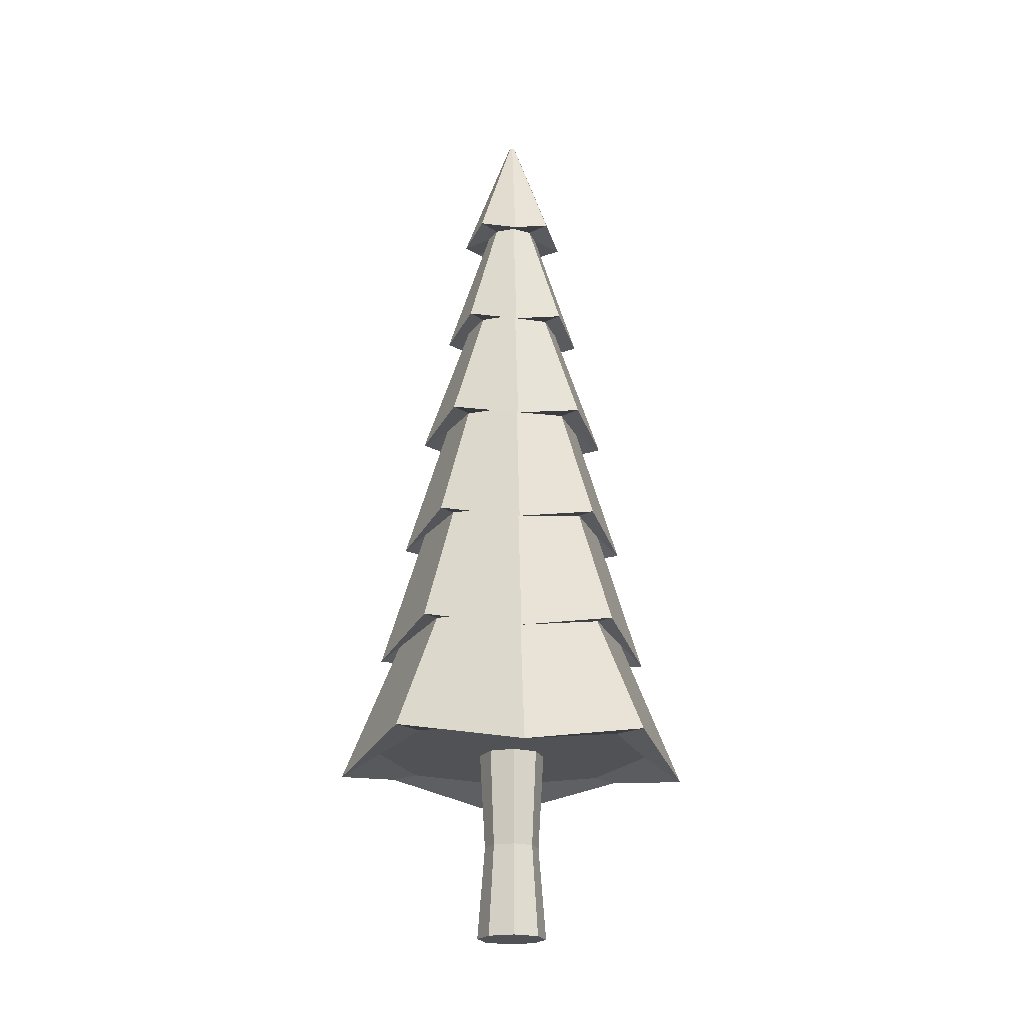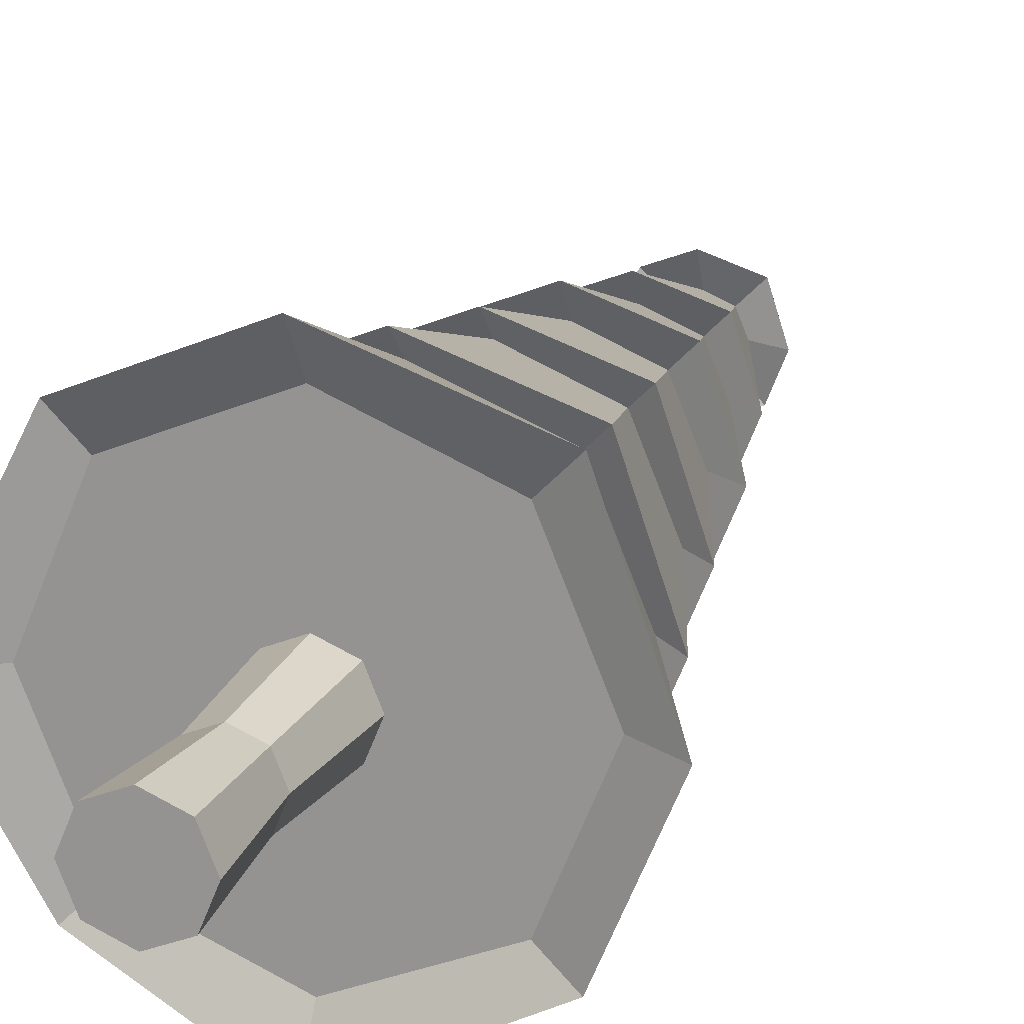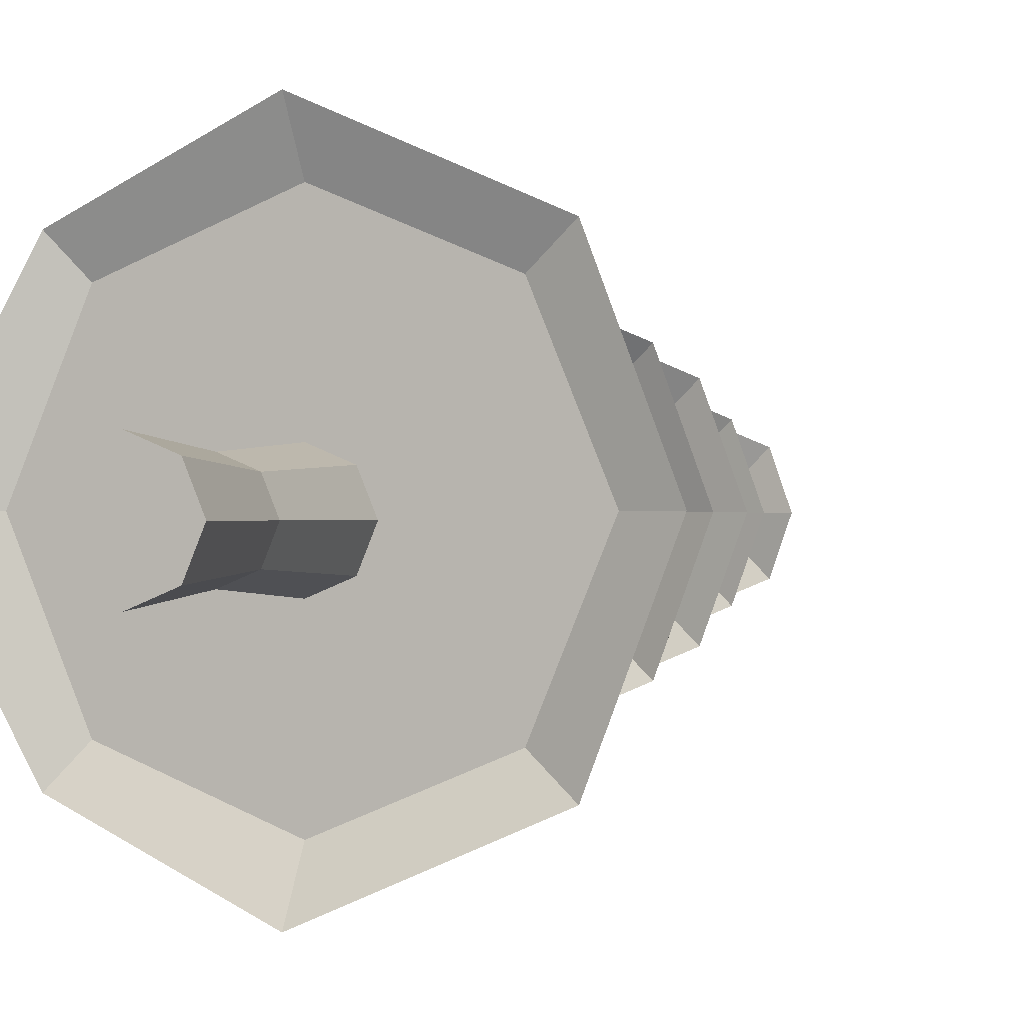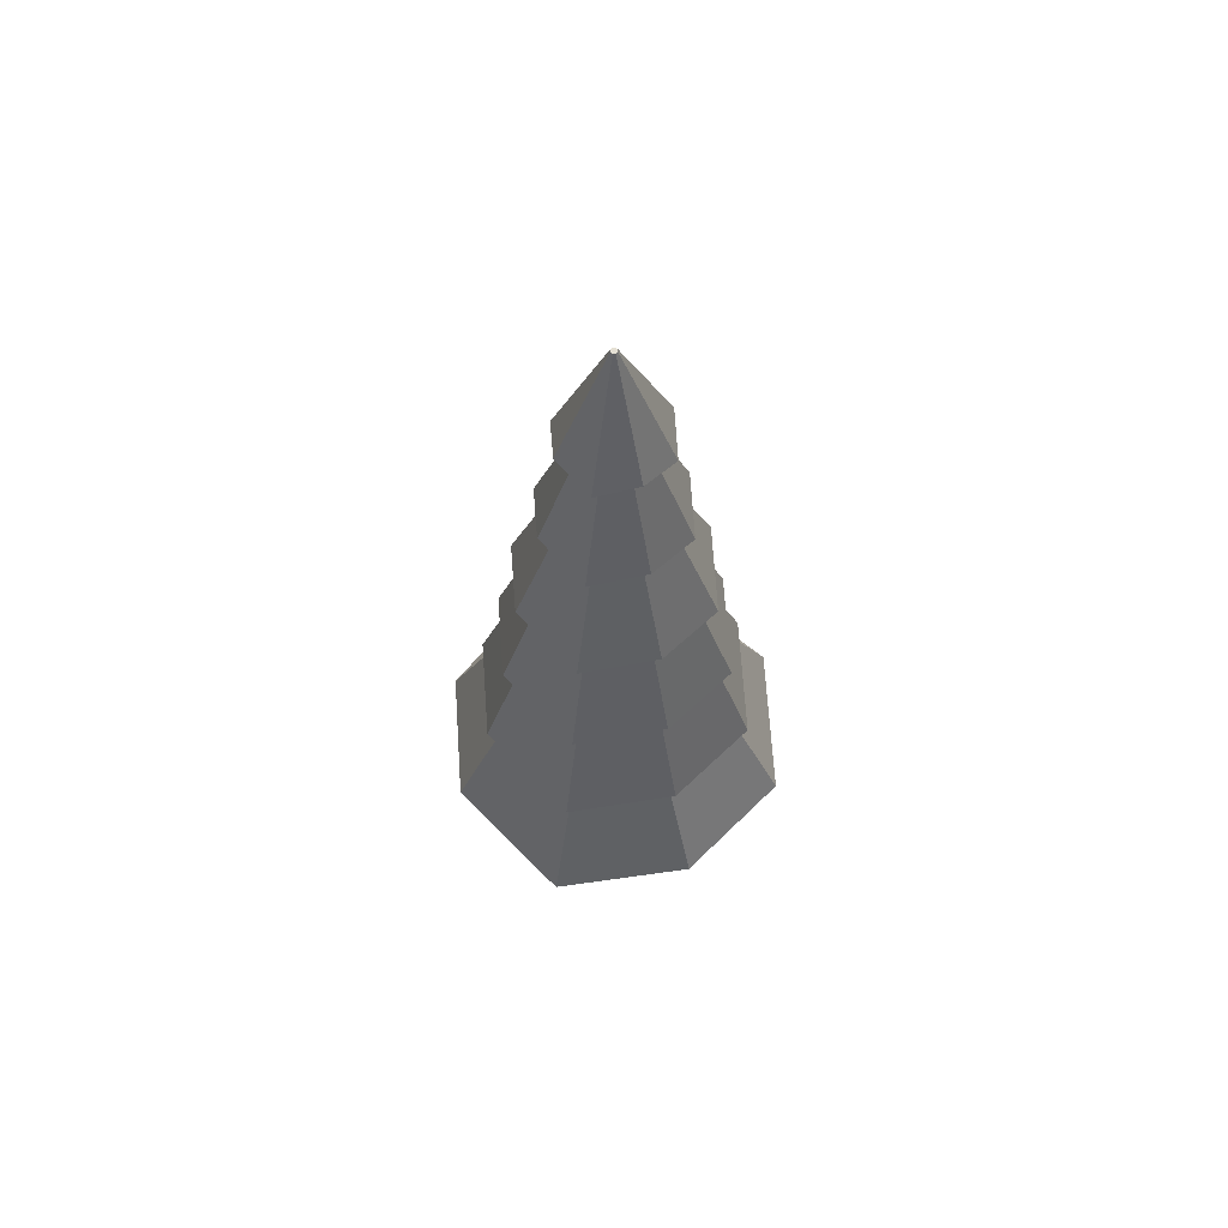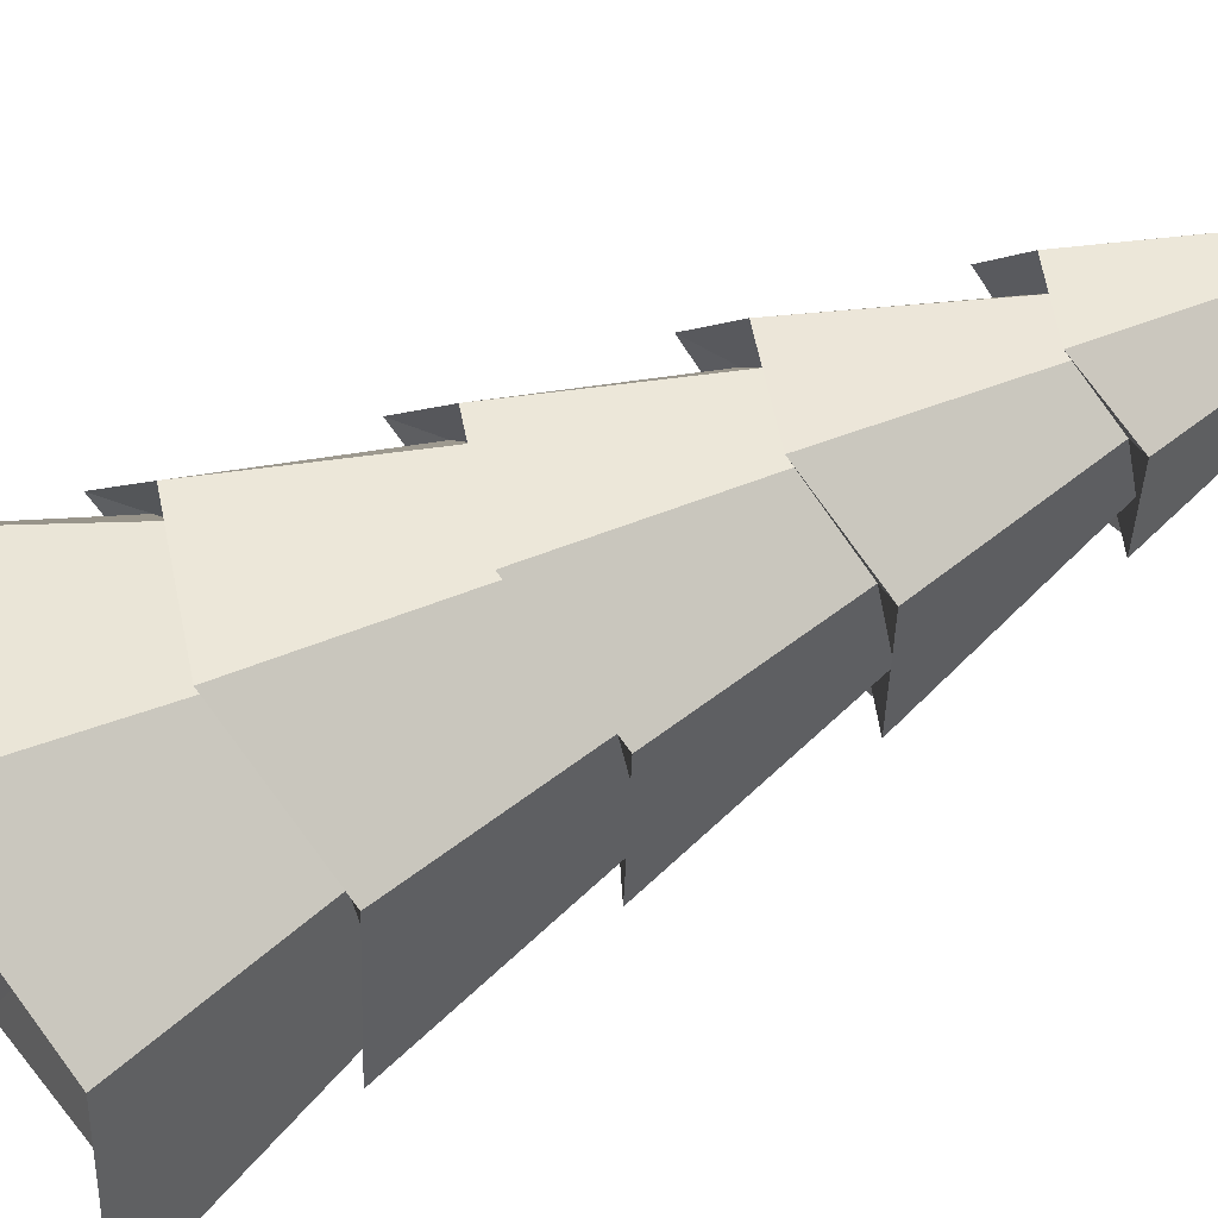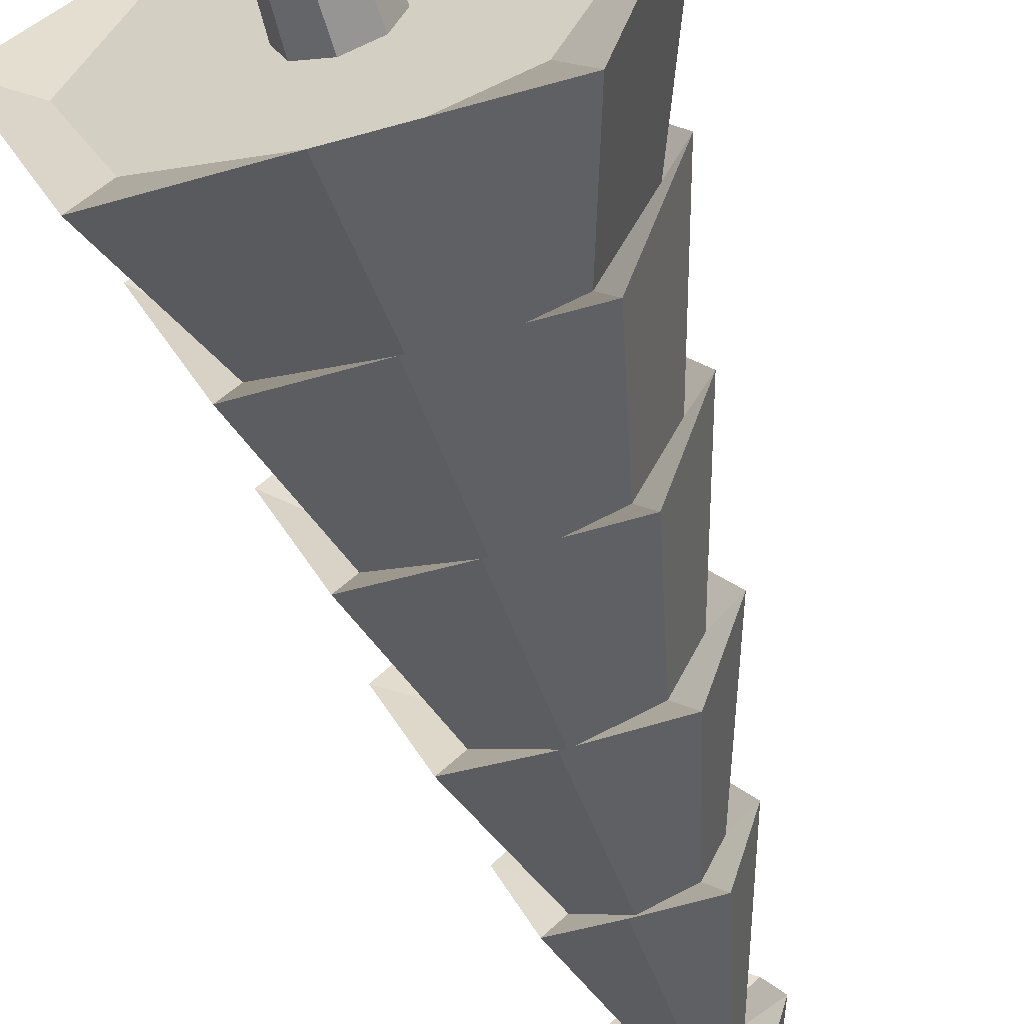
<metadata>
{"format":"obj","ext":"obj","renderer":"f3d","projection":"perspective","resolution":1024,"background":"white","views":[{"elev":-21.1,"azim":-3.9,"up":"+Y"},{"elev":17.8,"azim":18.3,"up":"+Z"},{"elev":-0.1,"azim":18.8,"up":"+Z"},{"elev":65.5,"azim":-70.7,"up":"+Y"},{"elev":72.4,"azim":64.6,"up":"+Z"},{"elev":-58.2,"azim":16.6,"up":"+Z"}]}
</metadata>
<code>
g PineTree2
v 0 2.395 -1.668
v -0 11.43 0.01305
v 1.214 2.395 -1.165
v 0.02578 11.43 0.02373
v 1.717 2.395 0.04951
v 0.03645 11.43 0.04951
v 1.214 2.395 1.264
v 0.02578 11.43 0.07528
v -0 2.395 1.767
v -0 11.43 0.08596
v -1.214 2.395 1.264
v -0.02578 11.43 0.07528
v -1.717 2.395 0.04951
v -0.03645 11.43 0.04951
v -1.214 2.395 -1.165
v -0.02578 11.43 0.02373
v 0 3.902 -1.39
v 0 5.408 -1.112
v 0 6.915 -0.8342
v 0 8.422 -0.5562
v 0 9.928 -0.2783
v 0.2318 9.928 -0.1823
v 0.4283 8.422 -0.3788
v 0.6248 6.915 -0.5753
v 0.8214 5.408 -0.7719
v 1.018 3.902 -0.9684
v 0.3278 9.928 0.04951
v 0.6057 8.422 0.04951
v 0.8837 6.915 0.04951
v 1.162 5.408 0.04951
v 1.44 3.902 0.04951
v 0.2318 9.928 0.2813
v 0.4283 8.422 0.4778
v 0.6248 6.915 0.6744
v 0.8214 5.408 0.8709
v 1.018 3.902 1.067
v -0 9.928 0.3773
v -0 8.422 0.6553
v -0 6.915 0.9332
v -0 5.408 1.211
v -0 3.902 1.489
v -0.2318 9.928 0.2813
v -0.4283 8.422 0.4778
v -0.6248 6.915 0.6744
v -0.8214 5.408 0.8709
v -1.018 3.902 1.067
v -0.3278 9.928 0.04951
v -0.6057 8.422 0.04951
v -0.8837 6.915 0.04951
v -1.162 5.408 0.04951
v -1.44 3.902 0.04951
v -0.2318 9.928 -0.1823
v -0.4283 8.422 -0.3788
v -0.6248 6.915 -0.5753
v -0.8214 5.408 -0.7719
v -1.018 3.902 -0.9684
v 0 9.769 -0.6054
v 0.4536 9.928 -0.4041
v 0.6549 9.769 0.04951
v 0.4536 9.928 0.5031
v -0 9.769 0.7044
v -0.4536 9.928 0.5031
v -0.6549 9.769 0.04951
v -0.4536 9.928 -0.4041
v 0 8.231 -0.8305
v 0.6096 8.422 -0.5601
v 0.88 8.231 0.04951
v 0.6096 8.422 0.6591
v -0 8.231 0.9295
v -0.6096 8.422 0.6591
v -0.88 8.231 0.04951
v -0.6096 8.422 -0.5601
v 0 6.693 -1.147
v 0.8286 6.915 -0.7791
v 1.196 6.693 0.04951
v 0.8286 6.915 0.8781
v -0 6.693 1.246
v -0.8286 6.915 0.8781
v -1.196 6.693 0.04951
v -0.8286 6.915 -0.7791
v 0 5.155 -1.374
v 0.9857 5.408 -0.9362
v 1.423 5.155 0.04951
v 0.9857 5.408 1.035
v -0 5.155 1.473
v -0.9857 5.408 1.035
v -1.423 5.155 0.04951
v -0.9857 5.408 -0.9362
v 0 3.617 -1.658
v 1.182 3.902 -1.133
v 1.707 3.617 0.04951
v 1.182 3.902 1.232
v -0 3.617 1.757
v -1.182 3.902 1.232
v -1.707 3.617 0.04951
v -1.182 3.902 -1.133
v 1.503 2.395 -1.454
v 2.171 2.079 0.04951
v 1.503 2.395 1.553
v -0 2.079 2.22
v -1.503 2.395 1.553
v -2.171 2.079 0.04951
v -1.503 2.395 -1.454
v 0 2.079 -2.121
v 0 0.07176 -0.4296
v 0 2.757 -0.4296
v 0.3037 0.07176 -0.3037
v 0.3037 2.757 -0.3037
v 0.4296 0.07176 0
v 0.4296 2.757 0
v 0.3037 0.07176 0.3037
v 0.3037 2.757 0.3037
v -0 0.07176 0.4296
v -0 2.757 0.4296
v -0.3037 0.07176 0.3037
v -0.3037 2.757 0.3037
v -0.4296 0.07176 -0
v -0.4296 2.757 -0
v -0.3037 0.07176 -0.3037
v -0.3037 2.757 -0.3037
v -0 1.205 -0.3403
v 0.2407 1.205 -0.2407
v 0.3403 1.205 0
v 0.2407 1.205 0.2407
v -0 1.205 0.3403
v -0.2407 1.205 0.2407
v -0.3403 1.205 -0
v -0.2407 1.205 -0.2407
f 57 2 4 58
f 58 4 6 59
f 59 6 8 60
f 60 8 10 61
f 61 10 12 62
f 62 12 14 63
f 4 2 16 14 12 10 8 6
f 63 14 16 64
f 64 16 2 57
f 1 3 5 7 9 11 13 15
f 103 56 17 104
f 96 55 18 89
f 88 54 19 81
f 80 53 20 73
f 72 52 21 65
f 102 51 56 103
f 95 50 55 96
f 87 49 54 88
f 79 48 53 80
f 71 47 52 72
f 101 46 51 102
f 94 45 50 95
f 86 44 49 87
f 78 43 48 79
f 70 42 47 71
f 100 41 46 101
f 93 40 45 94
f 85 39 44 86
f 77 38 43 78
f 69 37 42 70
f 99 36 41 100
f 92 35 40 93
f 84 34 39 85
f 76 33 38 77
f 68 32 37 69
f 98 31 36 99
f 91 30 35 92
f 83 29 34 84
f 75 28 33 76
f 67 27 32 68
f 97 26 31 98
f 90 25 30 91
f 82 24 29 83
f 74 23 28 75
f 66 22 27 67
f 104 17 26 97
f 89 18 25 90
f 81 19 24 82
f 73 20 23 74
f 65 21 22 66
f 52 64 57 21
f 47 63 64 52
f 42 62 63 47
f 37 61 62 42
f 32 60 61 37
f 27 59 60 32
f 22 58 59 27
f 21 57 58 22
f 20 65 66 23
f 23 66 67 28
f 28 67 68 33
f 33 68 69 38
f 38 69 70 43
f 43 70 71 48
f 48 71 72 53
f 53 72 65 20
f 19 73 74 24
f 24 74 75 29
f 29 75 76 34
f 34 76 77 39
f 39 77 78 44
f 44 78 79 49
f 49 79 80 54
f 54 80 73 19
f 18 81 82 25
f 25 82 83 30
f 30 83 84 35
f 35 84 85 40
f 40 85 86 45
f 45 86 87 50
f 50 87 88 55
f 55 88 81 18
f 17 89 90 26
f 26 90 91 31
f 31 91 92 36
f 36 92 93 41
f 41 93 94 46
f 46 94 95 51
f 51 95 96 56
f 56 96 89 17
f 1 104 97 3
f 3 97 98 5
f 5 98 99 7
f 7 99 100 9
f 9 100 101 11
f 11 101 102 13
f 13 102 103 15
f 15 103 104 1
f 121 106 108 122
f 122 108 110 123
f 123 110 112 124
f 124 112 114 125
f 125 114 116 126
f 126 116 118 127
f 108 106 120 118 116 114 112 110
f 127 118 120 128
f 128 120 106 121
f 105 107 109 111 113 115 117 119
f 119 128 121 105
f 117 127 128 119
f 115 126 127 117
f 113 125 126 115
f 111 124 125 113
f 109 123 124 111
f 107 122 123 109
f 105 121 122 107

</code>
